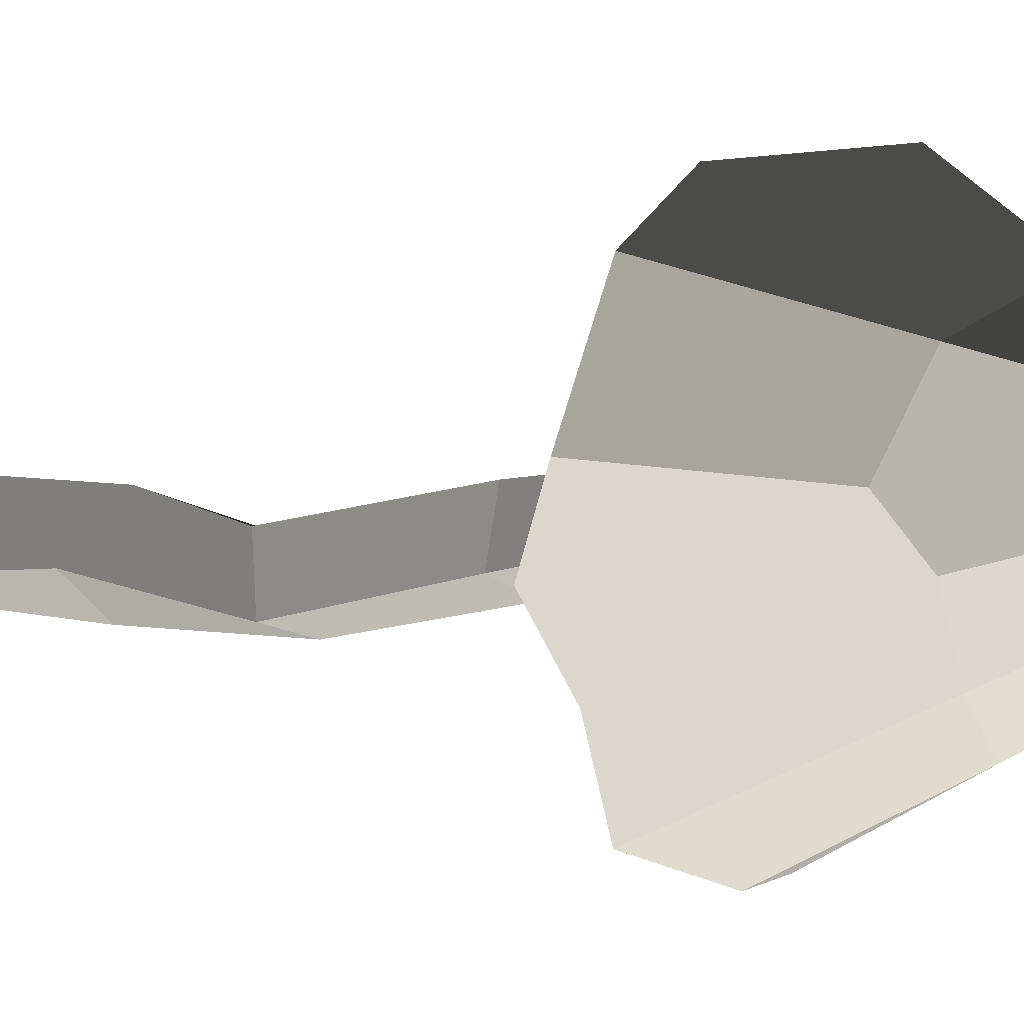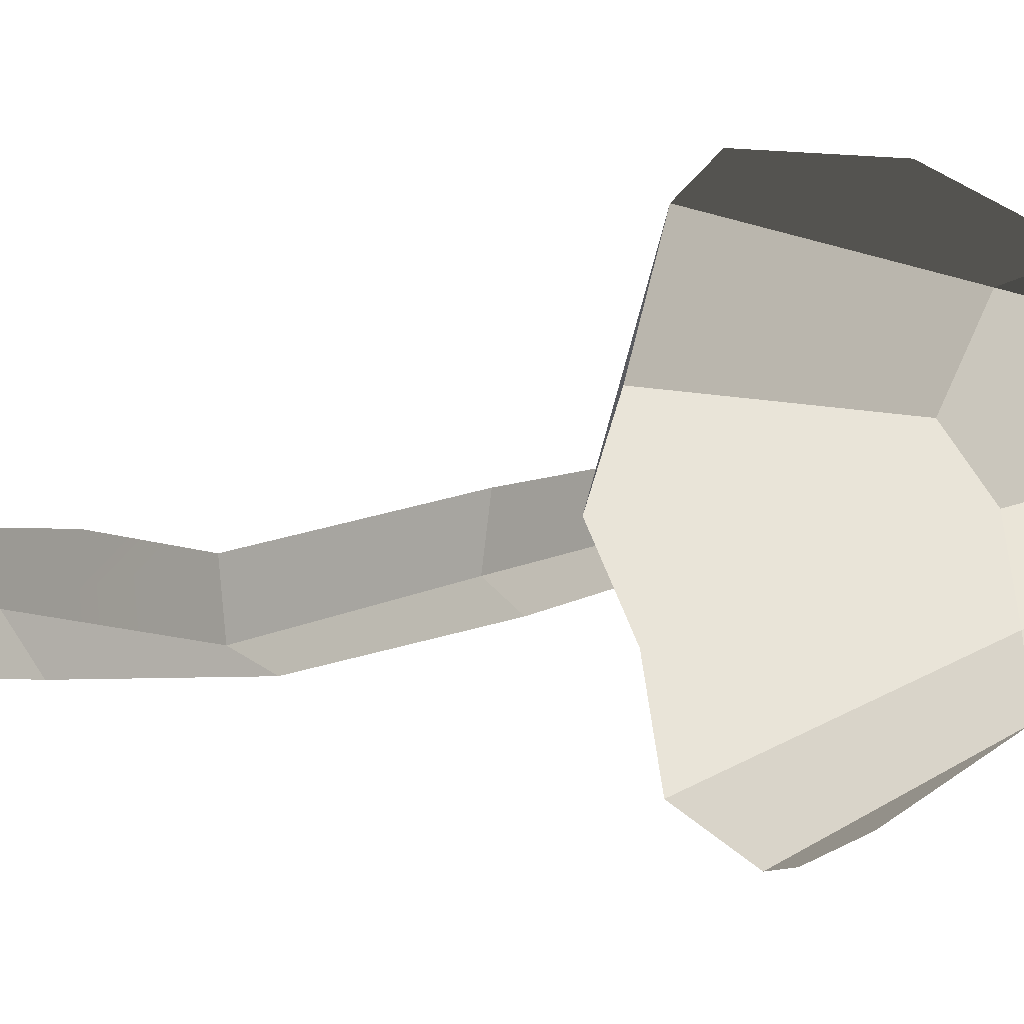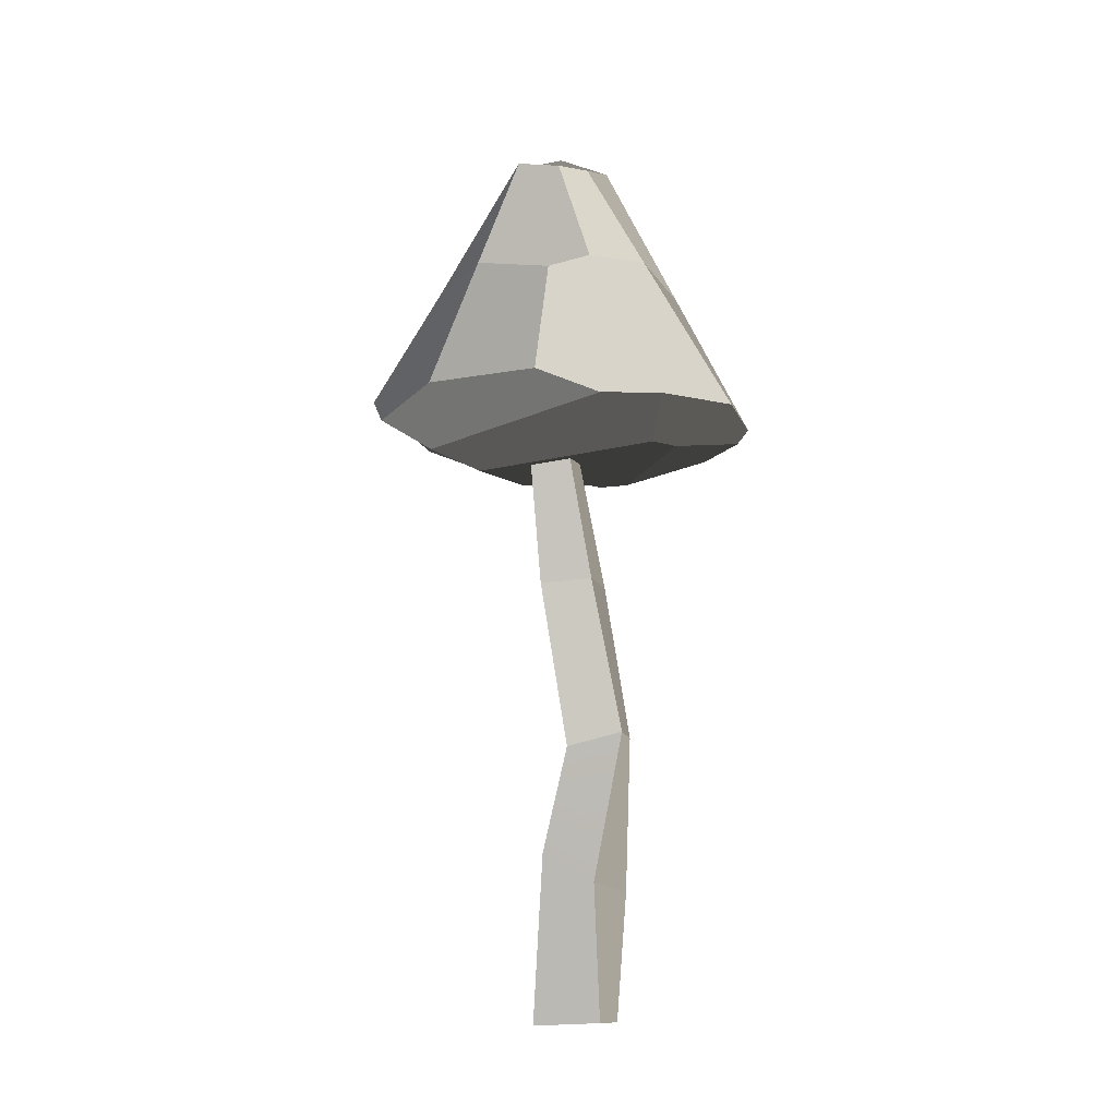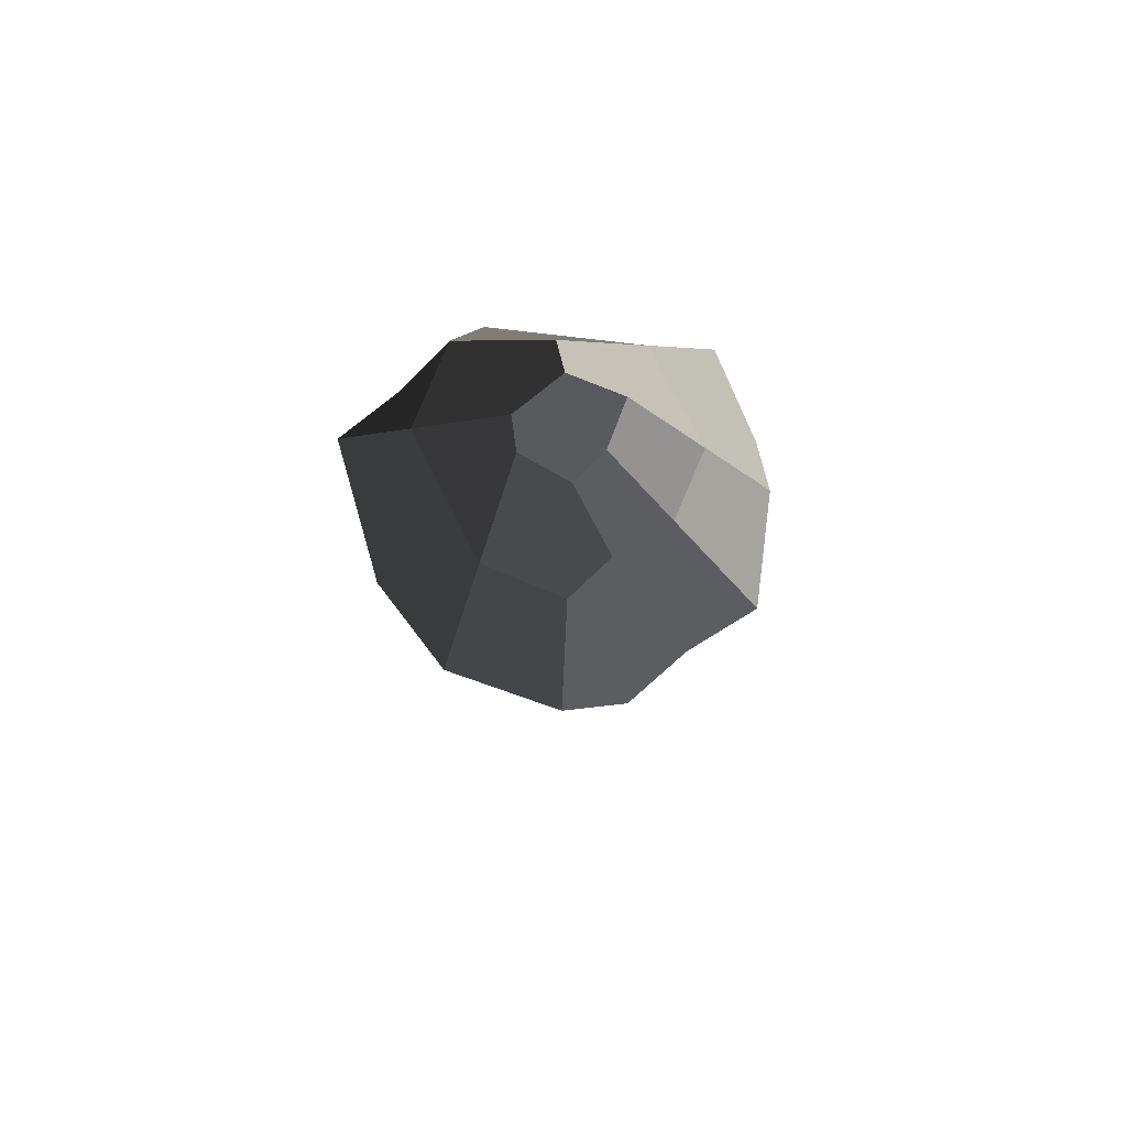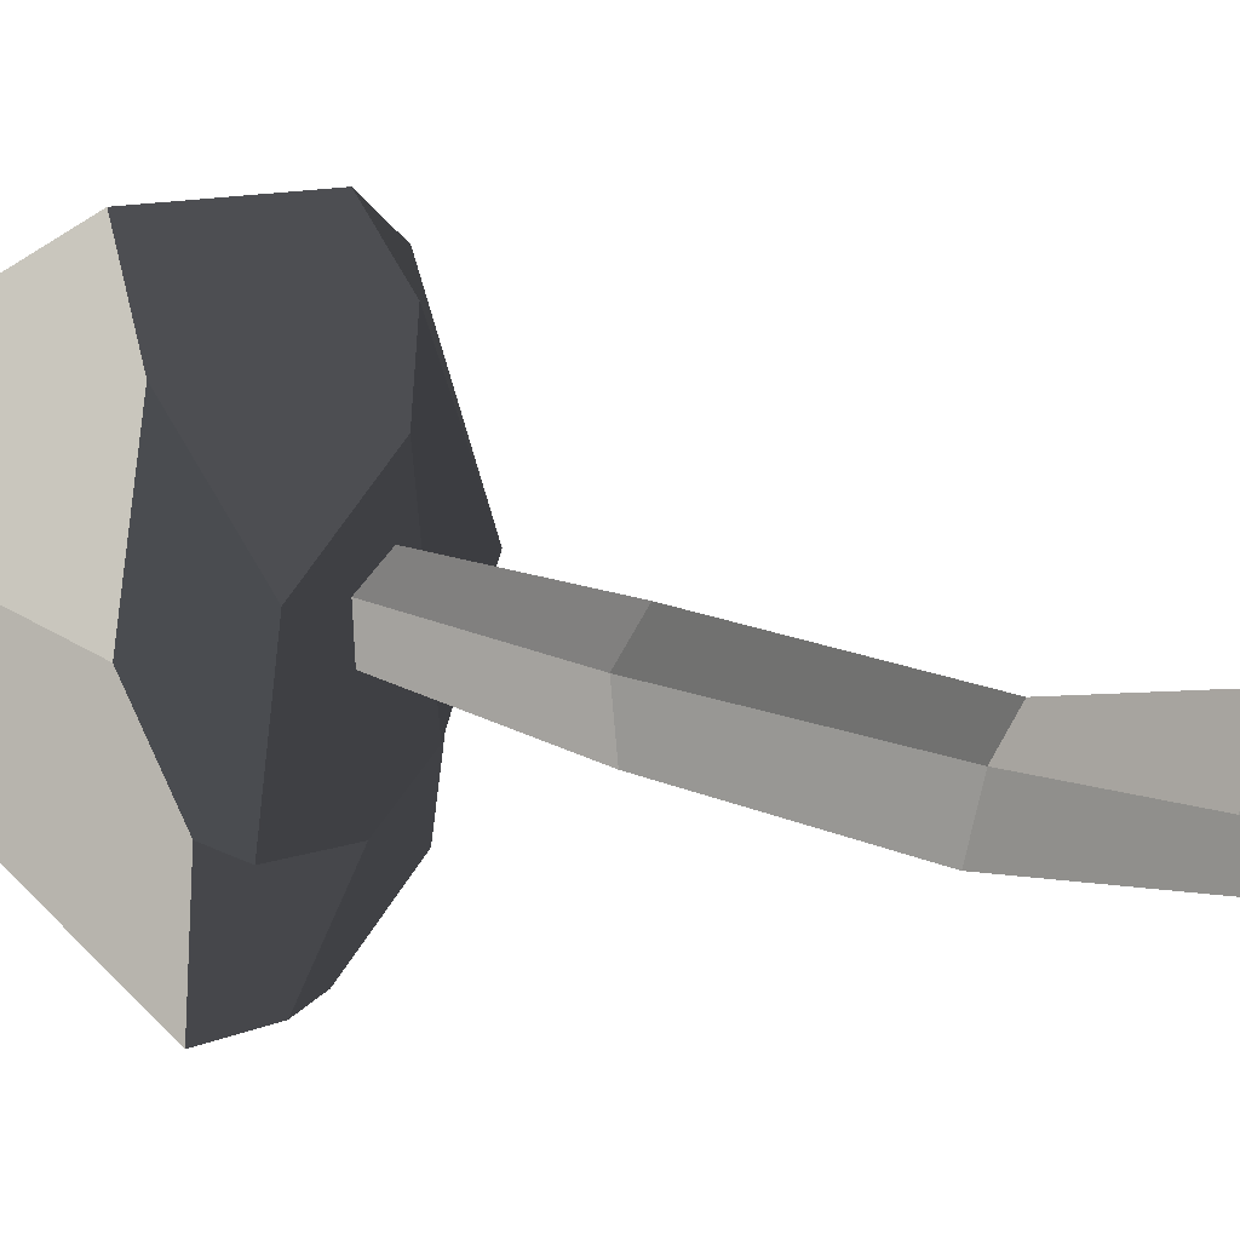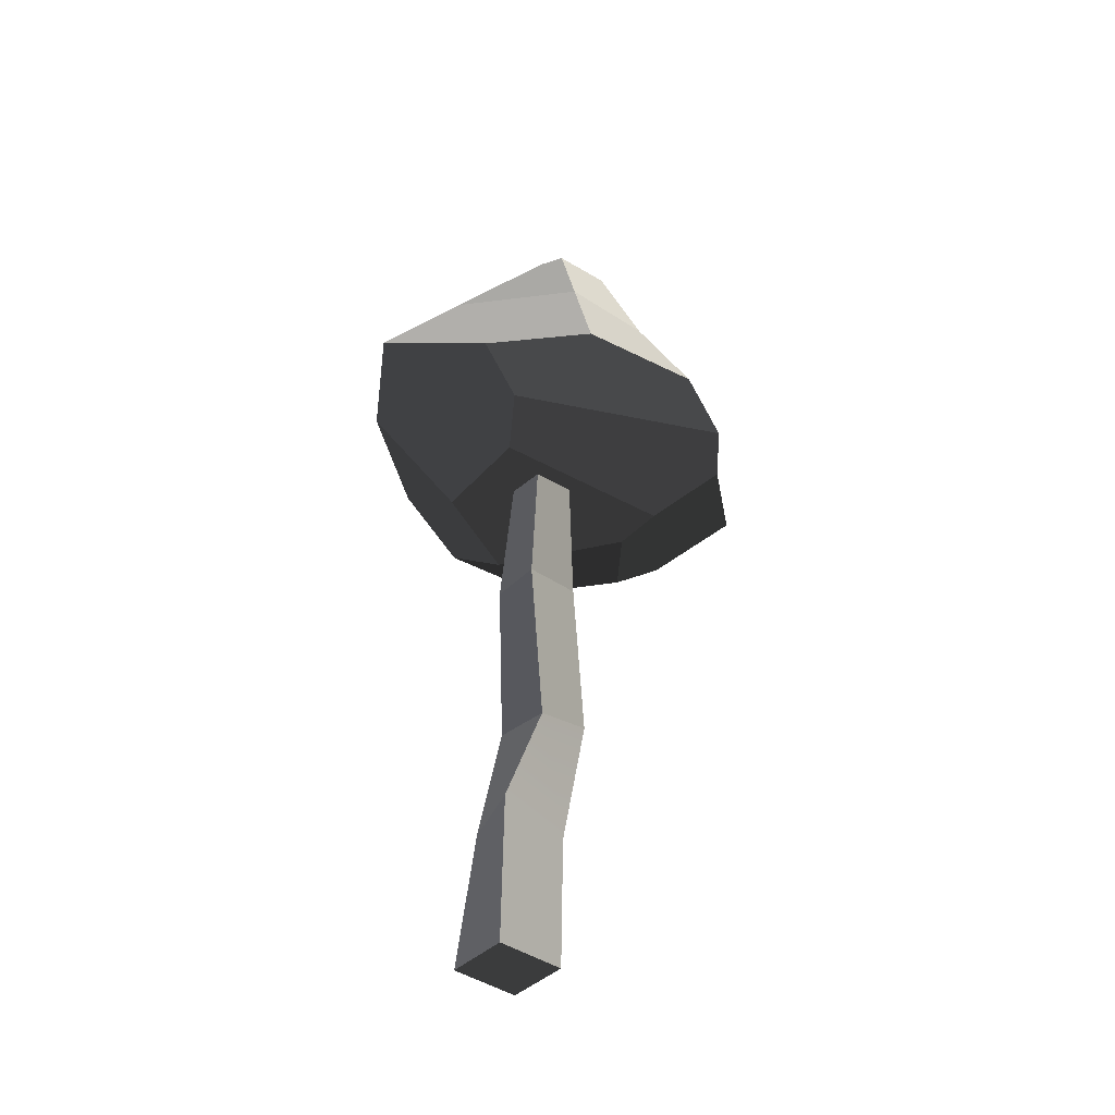
<metadata>
{"format":"obj","ext":"obj","renderer":"f3d","projection":"perspective","resolution":1024,"background":"white","views":[{"elev":0.6,"azim":-58.6,"up":"+Y"},{"elev":-8.7,"azim":-67.8,"up":"+Y"},{"elev":-17.7,"azim":-92.0,"up":"+Z"},{"elev":72.6,"azim":-98.6,"up":"+Z"},{"elev":19.4,"azim":105.6,"up":"+Y"},{"elev":-44.8,"azim":-146.2,"up":"+Z"}]}
</metadata>
<code>
v -3.112 -3.107 0.6705
v -0.5373 3.535 0.3173
v -2.084 5.427 0.6226
v -7.536 -0.8438 0.8591
v -6.112 -3.189 1.452
v 3.616 1.72 1.207
v 4.579 5.715 3.046
v 2.594 7.978 4.424
v -0.5373 3.535 0.3173
v -2.049 7.373 1.808
v -2.084 5.427 0.6226
v -0.7983 -7.103 2.074
v 1.078 -6.916 2.209
v -0.8834 -4.194 1.337
v -4.938 -5.94 1.496
v -3.112 -3.107 0.6705
v -6.112 -3.189 1.452
v -0.8834 -4.194 1.337
v 4.318 -2.62 1.538
v 3.616 1.72 1.207
v -0.5373 3.535 0.3173
v -3.112 -3.107 0.6705
v -7.652 1.545 1.722
v -5.623 5.437 1.935
v -3.756 3.682 7.79
v -7.652 1.545 1.722
v -3.756 3.682 7.79
v -5.174 0.9804 7.009
v -2.266 -0.6767 12.69
v -0.8654 -1.535 13.29
v -0.8316 -4.341 7.636
v -3.365 -2.842 8.088
v -5.623 5.437 1.935
v -2.049 7.373 1.808
v 2.594 7.978 4.424
v -3.756 3.682 7.79
v 0.9691 5.289 8.541
v 4.662 -5.964 2.752
v 5.918 -1.594 1.996
v 4.318 -2.62 1.538
v 1.078 -6.916 2.209
v -0.8834 -4.194 1.337
v 0.9691 5.289 8.541
v 4.06 3.604 8.18
v 2 0.2644 11.77
v -0.1944 0.3071 14.28
v -0.9632 2.093 13.44
v 5.918 -1.594 1.996
v 4.662 -5.964 2.752
v 3.446 -3.119 6.874
v 4.952 2.346 6.926
v 6.181 1.44 3.165
v -0.9632 2.093 13.44
v -0.1944 0.3071 14.28
v -0.8654 -1.535 13.29
v -2.266 -0.6767 12.69
v -2.07 2.097 13.08
v -3.104 0.5092 12.45
v -2.084 5.427 0.6226
v -2.049 7.373 1.808
v -5.623 5.437 1.935
v -7.536 -0.8438 0.8591
v -7.652 1.545 1.722
v 5.918 -1.594 1.996
v 6.181 1.44 3.165
v 4.579 5.715 3.046
v 4.318 -2.62 1.538
v 3.616 1.72 1.207
v 1.078 -6.916 2.209
v -0.7983 -7.103 2.074
v -0.8316 -4.341 7.636
v 4.662 -5.964 2.752
v 3.446 -3.119 6.874
v -3.365 -2.842 8.088
v -4.938 -5.94 1.496
v -6.112 -3.189 1.452
v -7.536 -0.8438 0.8591
v -4.25 -0.6511 7.959
v -7.652 1.545 1.722
v -5.174 0.9804 7.009
v -4.25 -0.6511 7.959
v -3.104 0.5092 12.45
v -2.266 -0.6767 12.69
v -3.365 -2.842 8.088
v -0.8316 -4.341 7.636
v -0.7983 -7.103 2.074
v -4.938 -5.94 1.496
v -3.365 -2.842 8.088
v 3.446 -3.119 6.874
v 2 0.2644 11.77
v 4.06 3.604 8.18
v 4.952 2.346 6.926
v 2 0.2644 11.77
v 3.446 -3.119 6.874
v -0.8316 -4.341 7.636
v -0.8654 -1.535 13.29
v -0.1944 0.3071 14.28
v -3.104 0.5092 12.45
v -4.25 -0.6511 7.959
v -5.174 0.9804 7.009
v -2.07 2.097 13.08
v -3.756 3.682 7.79
v 4.579 5.715 3.046
v 6.181 1.44 3.165
v 4.952 2.346 6.926
v 4.06 3.604 8.18
v 0.9691 5.289 8.541
v 2.594 7.978 4.424
v 0.9691 5.289 8.541
v -0.9632 2.093 13.44
v -2.07 2.097 13.08
v -3.756 3.682 7.79
v 0.0204 1.107 -4.102
v 1.965 0.4777 -3.913
v 0.8556 1.12 1.606
v -0.6026 1.592 1.464
v 1.965 0.4777 -3.913
v 1.331 -1.474 -3.886
v 0.3803 -0.3438 1.626
v 0.8556 1.12 1.606
v 1.331 -1.474 -3.886
v -0.6134 -0.8452 -4.076
v -1.078 0.1278 1.484
v 0.3803 -0.3438 1.626
v -0.6134 -0.8452 -4.076
v 0.0204 1.107 -4.102
v -0.6026 1.592 1.464
v -1.078 0.1278 1.484
v 3.383 0.5357 -20.71
v 0.953 1.322 -20.95
v 0.1608 -1.118 -20.92
v 2.591 -1.904 -20.68
v 0.3803 -0.3438 1.626
v -1.078 0.1278 1.484
v -0.6026 1.592 1.464
v 0.8556 1.12 1.606
v 0.1608 -1.118 -20.92
v 0.953 1.322 -20.95
v 1.126 0.9747 -14.51
v -0.07209 -0.9071 -15.78
v 0.1773 0.08047 -10.57
v -0.3149 -1.995 -10.09
v -0.3149 -1.995 -10.09
v 0.1773 0.08047 -10.57
v 0.0204 1.107 -4.102
v -0.6134 -0.8452 -4.076
v 2.591 -1.904 -20.68
v 0.1608 -1.118 -20.92
v -0.07209 -0.9071 -15.78
v 2.108 -2.257 -15.84
v 2.108 -2.257 -15.84
v -0.07209 -0.9071 -15.78
v -0.3149 -1.995 -10.09
v 1.811 -2.45 -9.876
v 1.811 -2.45 -9.876
v -0.3149 -1.995 -10.09
v -0.6134 -0.8452 -4.076
v 1.331 -1.474 -3.886
v 3.383 0.5357 -20.71
v 2.591 -1.904 -20.68
v 2.108 -2.257 -15.84
v 3.307 -0.3755 -14.57
v 3.307 -0.3755 -14.57
v 2.108 -2.257 -15.84
v 1.811 -2.45 -9.876
v 2.303 -0.374 -10.35
v 2.303 -0.374 -10.35
v 1.811 -2.45 -9.876
v 1.331 -1.474 -3.886
v 1.965 0.4777 -3.913
v 0.953 1.322 -20.95
v 3.383 0.5357 -20.71
v 3.307 -0.3755 -14.57
v 1.126 0.9747 -14.51
v 1.126 0.9747 -14.51
v 3.307 -0.3755 -14.57
v 2.303 -0.374 -10.35
v 0.1773 0.08047 -10.57
v 0.1773 0.08047 -10.57
v 2.303 -0.374 -10.35
v 1.965 0.4777 -3.913
v 0.0204 1.107 -4.102
g Magic_mushroom2_(4)_643_31
f 1 3 2
f 3 1 4
f 4 1 5
f 6 8 7
f 8 6 9
f 8 9 10
f 10 9 11
f 12 14 13
f 14 12 15
f 14 15 16
f 16 15 17
f 18 20 19
f 20 18 21
f 21 18 22
f 23 25 24
f 26 28 27
f 29 31 30
f 29 32 31
f 33 35 34
f 35 33 36
f 35 36 37
f 38 40 39
f 40 38 41
f 40 41 42
f 43 45 44
f 45 43 46
f 46 43 47
f 48 50 49
f 50 48 51
f 51 48 52
f 53 55 54
f 55 53 56
f 56 53 57
f 56 57 58
f 59 61 60
f 61 59 62
f 61 62 63
f 64 66 65
f 66 64 67
f 66 67 68
f 69 71 70
f 71 69 72
f 71 72 73
f 74 76 75
f 76 74 77
f 77 74 78
f 77 78 79
f 79 78 80
f 81 83 82
f 81 84 83
f 85 87 86
f 85 88 87
f 89 91 90
f 89 92 91
f 93 95 94
f 95 93 96
f 96 93 97
f 98 100 99
f 100 98 101
f 100 101 102
f 103 105 104
f 105 103 106
f 106 103 107
f 107 103 108
f 109 111 110
f 109 112 111
f 113 115 114
f 113 116 115
f 117 119 118
f 117 120 119
f 121 123 122
f 121 124 123
f 125 127 126
f 125 128 127
f 129 131 130
f 129 132 131
f 133 135 134
f 133 136 135
f 137 139 138
f 137 140 139
f 140 141 139
f 140 142 141
f 143 145 144
f 143 146 145
f 147 149 148
f 147 150 149
f 151 153 152
f 151 154 153
f 155 157 156
f 155 158 157
f 159 161 160
f 159 162 161
f 163 165 164
f 163 166 165
f 167 169 168
f 167 170 169
f 171 173 172
f 171 174 173
f 175 177 176
f 175 178 177
f 179 181 180
f 179 182 181

</code>
